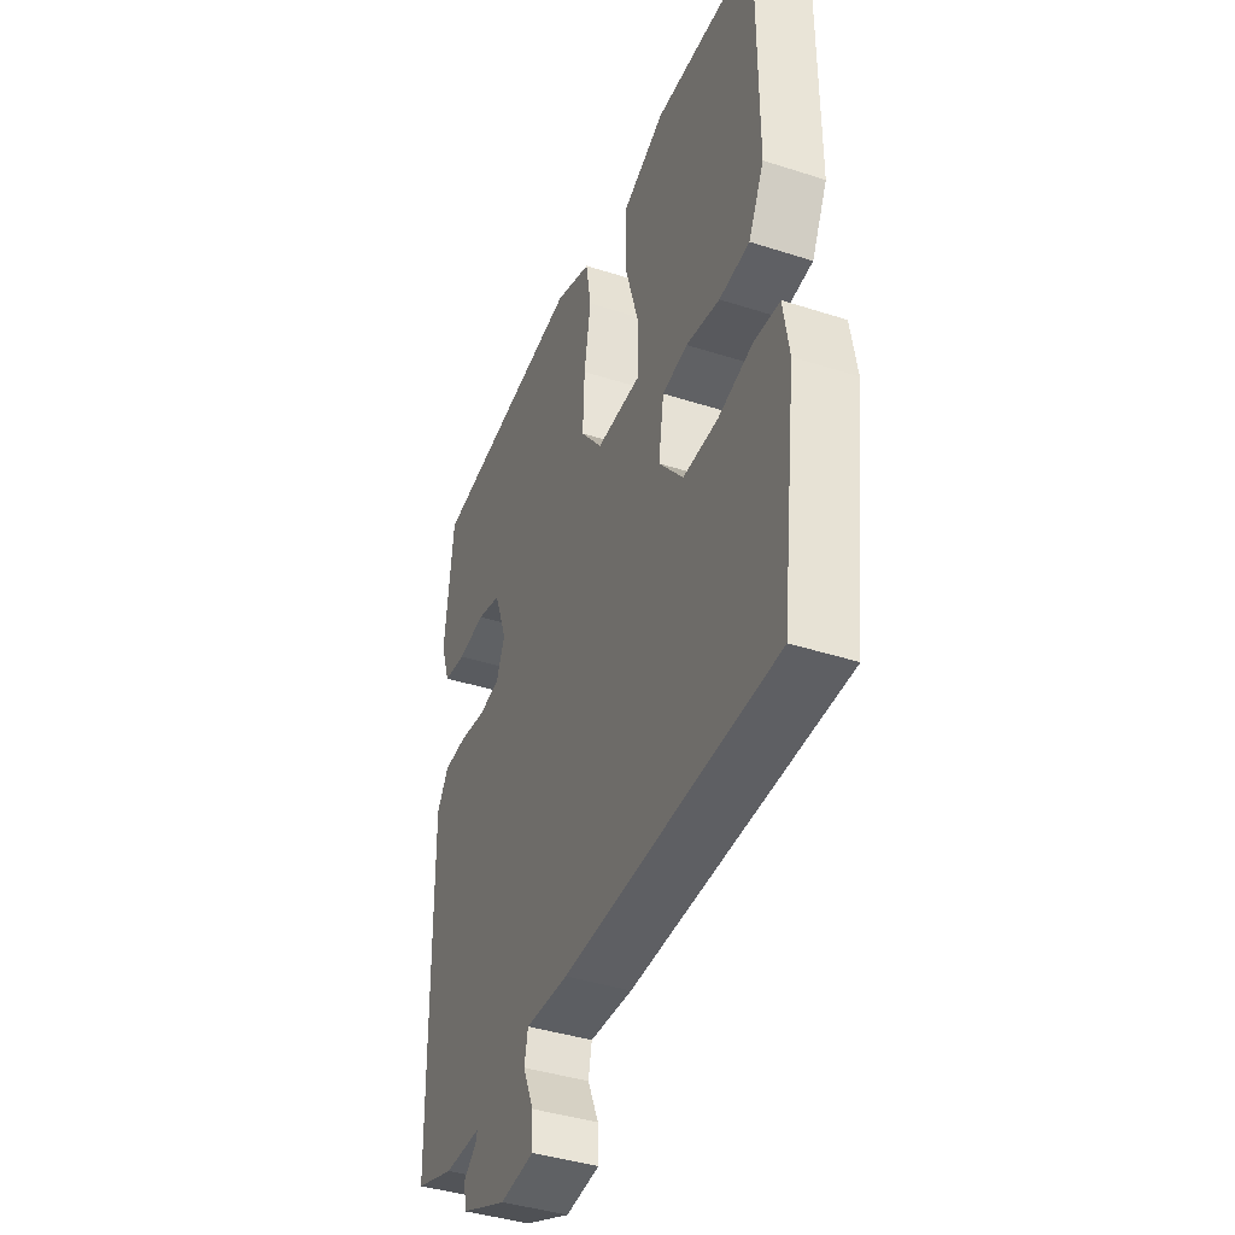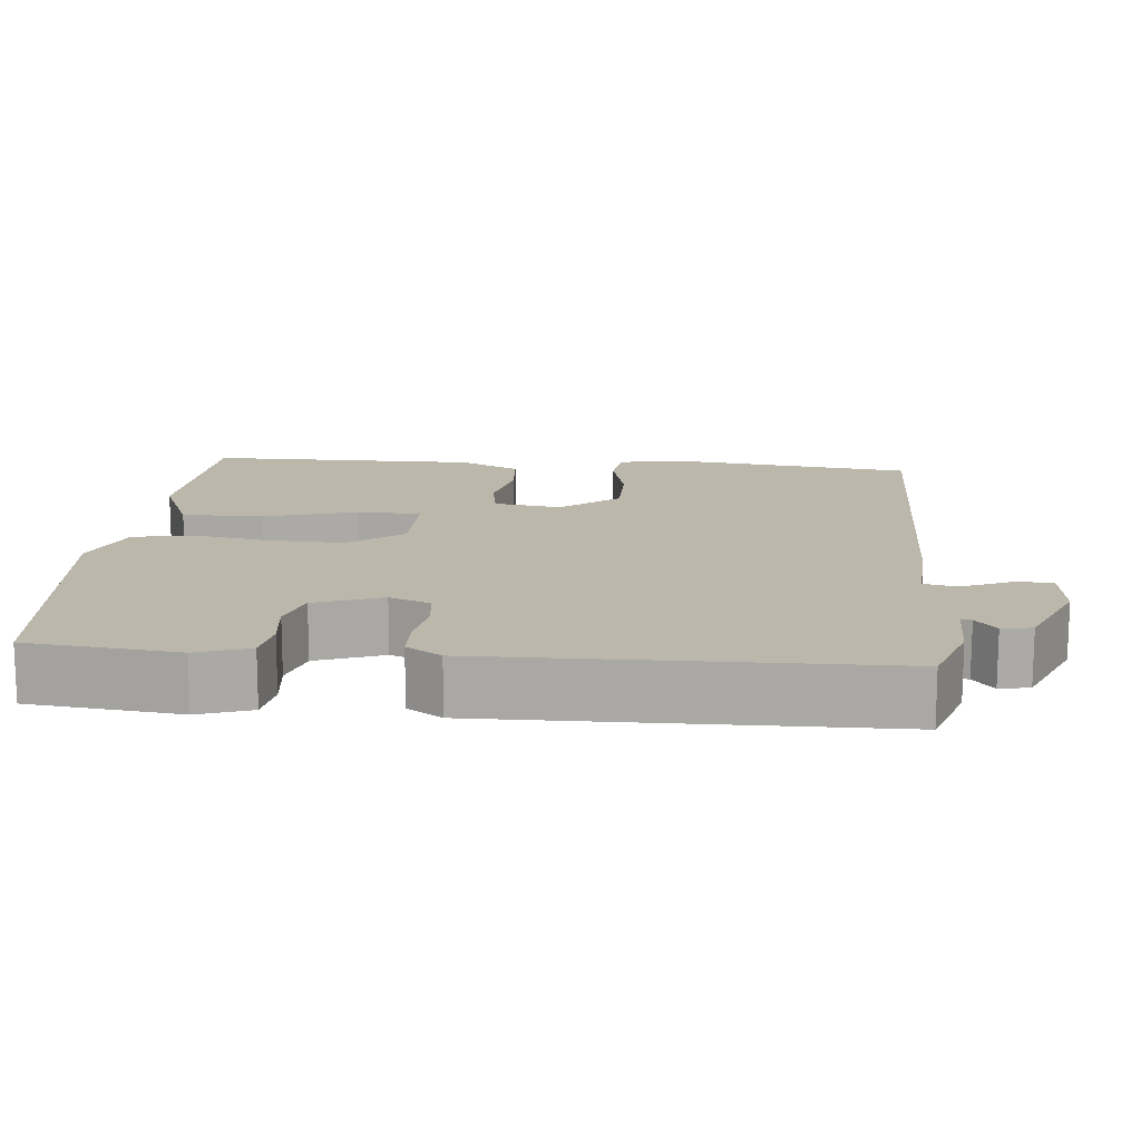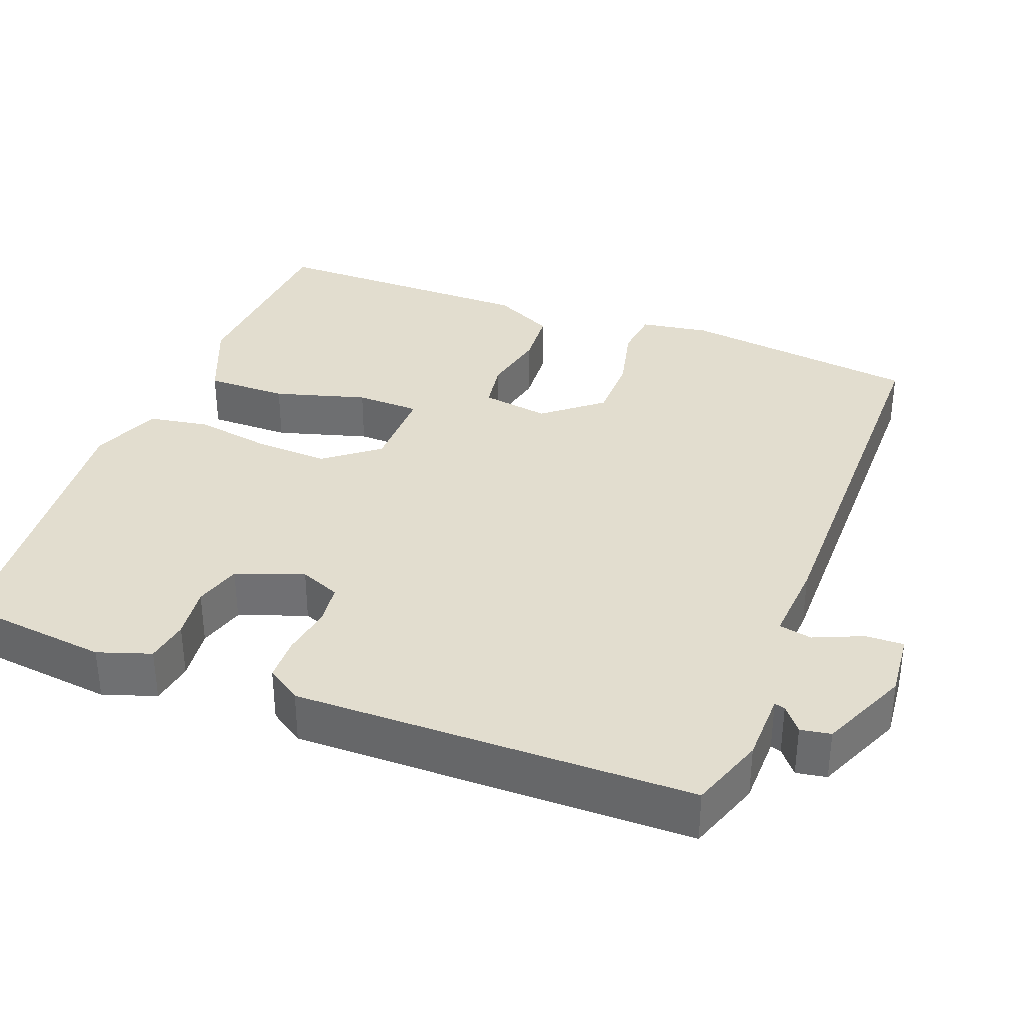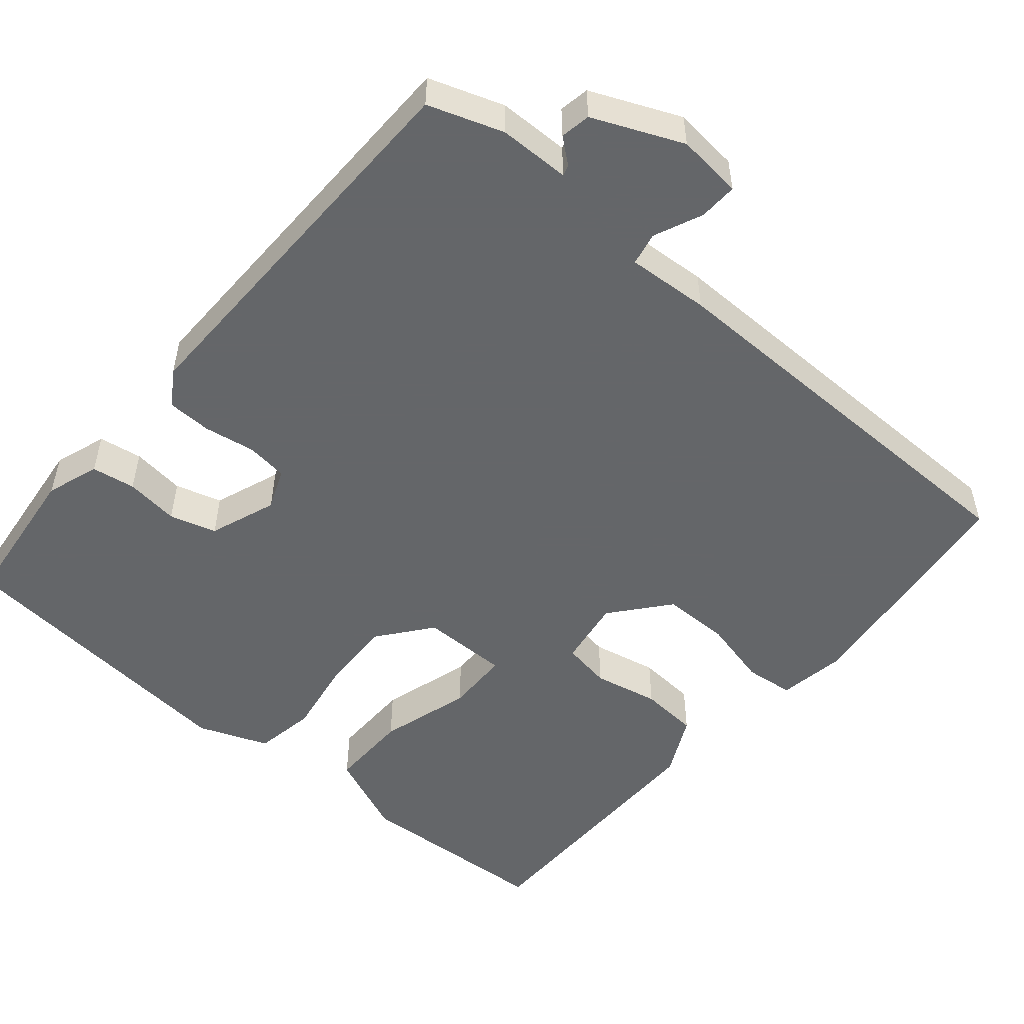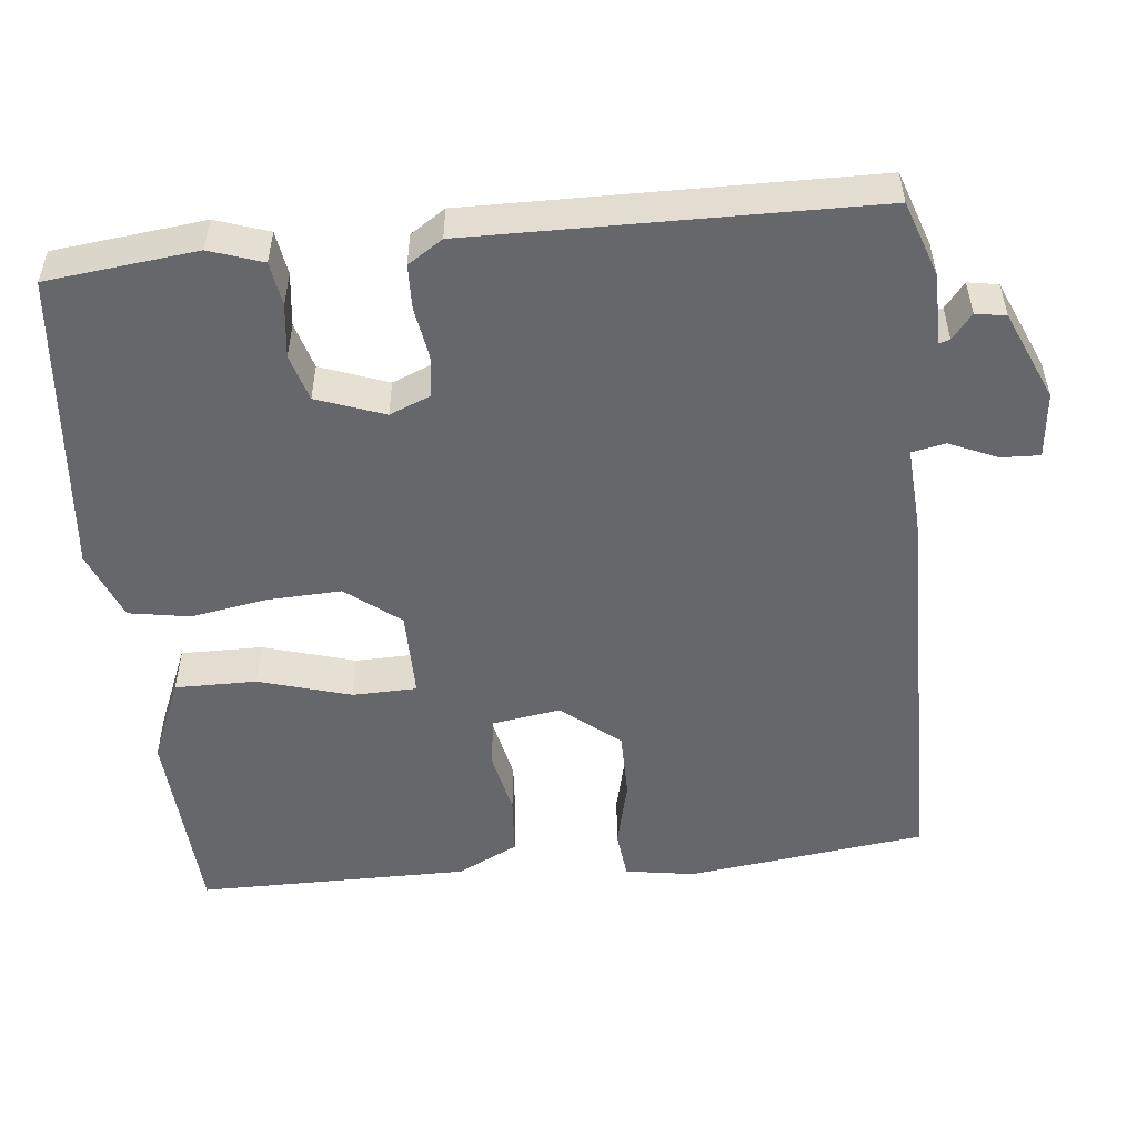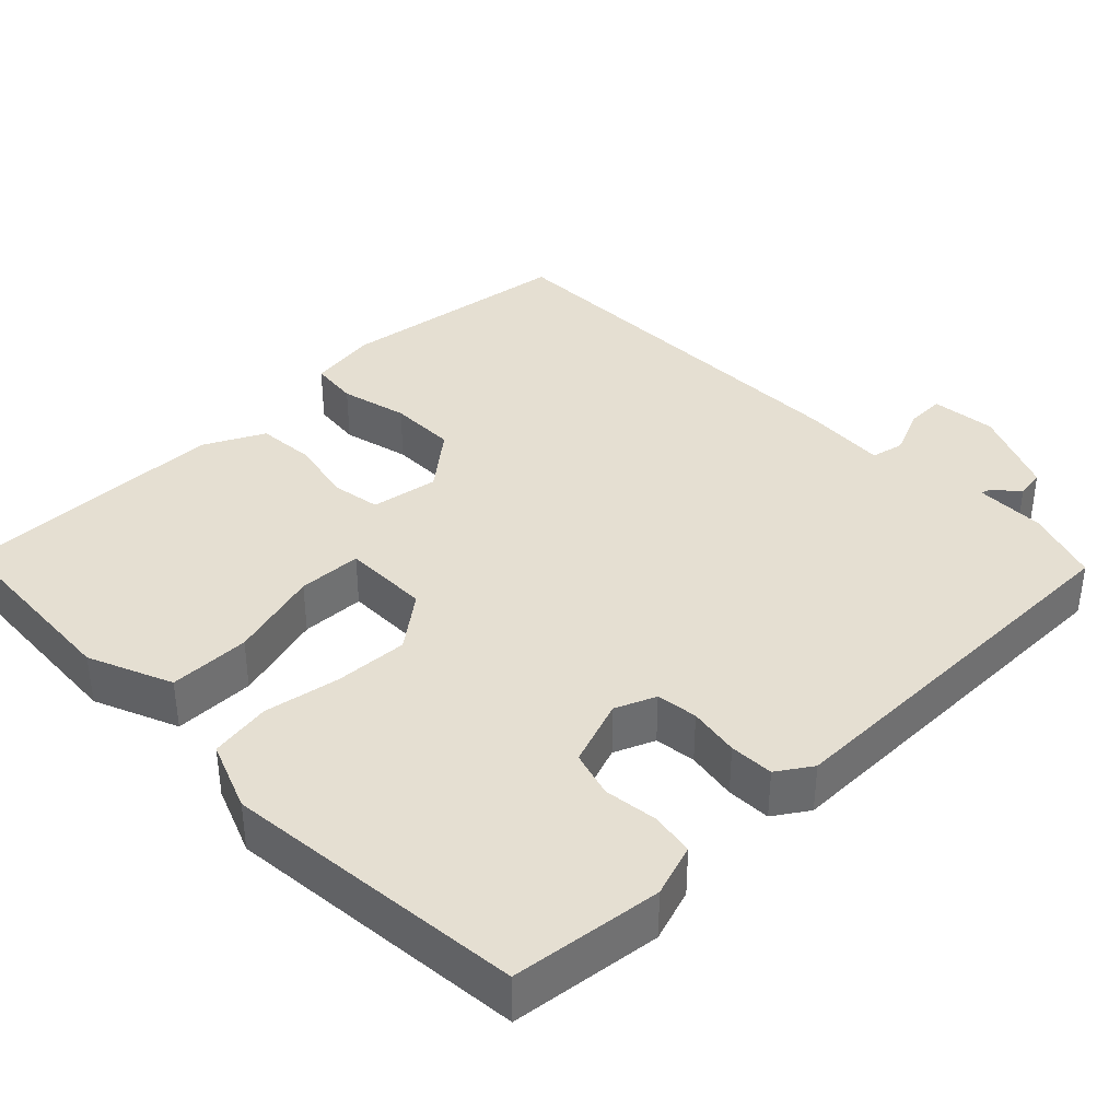
<metadata>
{"format":"obj","ext":"obj","renderer":"f3d","projection":"perspective","resolution":1024,"background":"white","views":[{"elev":-40.9,"azim":-111.4,"up":"+Z"},{"elev":14.3,"azim":95.3,"up":"+Y"},{"elev":34.9,"azim":111.2,"up":"+Y"},{"elev":-51.7,"azim":139.7,"up":"+Y"},{"elev":-52.0,"azim":96.0,"up":"+Y"},{"elev":37.5,"azim":45.9,"up":"+Y"}]}
</metadata>
<code>
v -0.5 0.07 -0.5
v -0.54 0.07 -0.183
v -0.525 0.07 -0.091
v -0.46 0.07 -0.084
v -0.37 0.07 -0.106
v -0.28 0.07 -0.106
v -0.217 0.07 -0.03
v -0.231 0.07 0.06
v -0.296 0.07 0.071
v -0.383 0.07 0.053
v -0.461 0.07 0.059
v -0.501 0.07 0.14
v -0.5 0.07 0.5
v -0.236 0.07 0.515
v -0.125 0.07 0.468
v -0.126 0.07 0.36
v -0.162 0.07 0.238
v -0.16 0.07 0.153
v -0.044 0.07 0.153
v 0.012 0.07 0.224
v 0.008 0.07 0.322
v -0.009 0.07 0.423
v 0.005 0.07 0.504
v 0.098 0.07 0.54
v 0.5 0.07 0.5
v 0.522 0.07 0.301
v 0.498 0.07 0.231
v 0.44 0.07 0.222
v 0.369 0.07 0.231
v 0.307 0.07 0.213
v 0.274 0.07 0.124
v 0.296 0.07 0.07
v 0.351 0.07 0.063
v 0.419 0.07 0.074
v 0.478 0.07 0.072
v 0.508 0.07 0.026
v 0.5 0.07 -0.5
v 0.401 0.07 -0.534
v 0.307 0.07 -0.535
v 0.311 0.07 -0.549
v 0.344 0.07 -0.576
v 0.337 0.07 -0.616
v 0.219 0.07 -0.667
v 0.132 0.07 -0.658
v 0.134 0.07 -0.607
v 0.162 0.07 -0.543
v 0.153 0.07 -0.499
v 0.043 0.07 -0.506
v -0.5 0 -0.5
v -0.54 0 -0.183
v -0.525 0 -0.091
v -0.46 0 -0.084
v -0.37 0 -0.106
v -0.28 0 -0.106
v -0.217 0 -0.03
v -0.231 0 0.06
v -0.296 0 0.071
v -0.383 0 0.053
v -0.461 0 0.059
v -0.501 0 0.14
v -0.5 0 0.5
v -0.236 0 0.515
v -0.125 0 0.468
v -0.126 0 0.36
v -0.162 0 0.238
v -0.16 0 0.153
v -0.044 0 0.153
v 0.012 0 0.224
v 0.008 0 0.322
v -0.009 0 0.423
v 0.005 0 0.504
v 0.098 0 0.54
v 0.5 0 0.5
v 0.522 0 0.301
v 0.498 0 0.231
v 0.44 0 0.222
v 0.369 0 0.231
v 0.307 0 0.213
v 0.274 0 0.124
v 0.296 0 0.07
v 0.351 0 0.063
v 0.419 0 0.074
v 0.478 0 0.072
v 0.508 0 0.026
v 0.5 0 -0.5
v 0.401 0 -0.534
v 0.307 0 -0.535
v 0.311 0 -0.549
v 0.344 0 -0.576
v 0.337 0 -0.616
v 0.219 0 -0.667
v 0.132 0 -0.658
v 0.134 0 -0.607
v 0.162 0 -0.543
v 0.153 0 -0.499
v 0.043 0 -0.506
f 3 4 5
f 2 3 5
f 1 2 5
f 48 1 5
f 47 48 5
f 44 45 46
f 43 44 46
f 42 43 46
f 41 42 46
f 40 41 46
f 39 40 46 47
f 38 39 47
f 37 38 47
f 36 37 47
f 35 36 47
f 34 35 47
f 33 34 47
f 32 33 47
f 31 32 47
f 27 28 29
f 26 27 29
f 25 26 29
f 24 25 29
f 23 24 29
f 22 23 29
f 21 22 29
f 20 21 29 30
f 19 20 30 31
f 15 16 17
f 14 15 17
f 13 14 17
f 12 13 17
f 11 12 17
f 10 11 17
f 9 10 17
f 8 9 17 18
f 19 31 47
f 18 19 47
f 8 18 47
f 7 8 47
f 6 7 47
f 5 6 47
f 53 52 51
f 53 51 50
f 53 50 49
f 53 49 96
f 53 96 95
f 94 93 92
f 94 92 91
f 94 91 90
f 94 90 89
f 94 89 88
f 95 94 88 87
f 95 87 86
f 95 86 85
f 95 85 84
f 95 84 83
f 95 83 82
f 95 82 81
f 95 81 80
f 95 80 79
f 77 76 75
f 77 75 74
f 77 74 73
f 77 73 72
f 77 72 71
f 77 71 70
f 77 70 69
f 78 77 69 68
f 79 78 68 67
f 65 64 63
f 65 63 62
f 65 62 61
f 65 61 60
f 65 60 59
f 65 59 58
f 65 58 57
f 66 65 57 56
f 95 79 67
f 95 67 66
f 95 66 56
f 95 56 55
f 95 55 54
f 95 54 53
f 1 49 50 2
f 2 50 51 3
f 3 51 52 4
f 4 52 53 5
f 5 53 54 6
f 6 54 55 7
f 7 55 56 8
f 8 56 57 9
f 9 57 58 10
f 10 58 59 11
f 11 59 60 12
f 12 60 61 13
f 13 61 62 14
f 14 62 63 15
f 15 63 64 16
f 16 64 65 17
f 17 65 66 18
f 18 66 67 19
f 19 67 68 20
f 20 68 69 21
f 21 69 70 22
f 22 70 71 23
f 23 71 72 24
f 24 72 73 25
f 25 73 74 26
f 26 74 75 27
f 27 75 76 28
f 28 76 77 29
f 29 77 78 30
f 30 78 79 31
f 31 79 80 32
f 32 80 81 33
f 33 81 82 34
f 34 82 83 35
f 35 83 84 36
f 36 84 85 37
f 37 85 86 38
f 38 86 87 39
f 39 87 88 40
f 40 88 89 41
f 41 89 90 42
f 42 90 91 43
f 43 91 92 44
f 44 92 93 45
f 45 93 94 46
f 46 94 95 47
f 47 95 96 48
f 48 96 49 1

</code>
